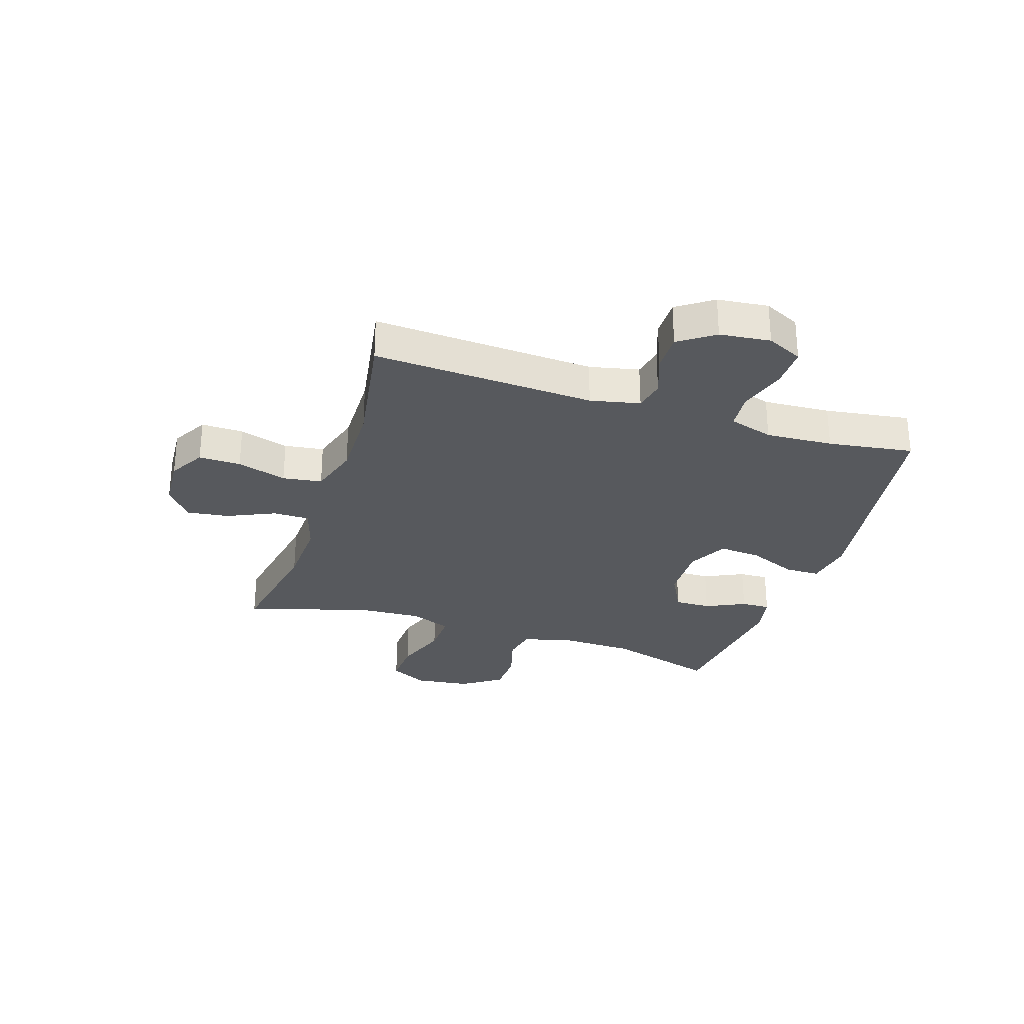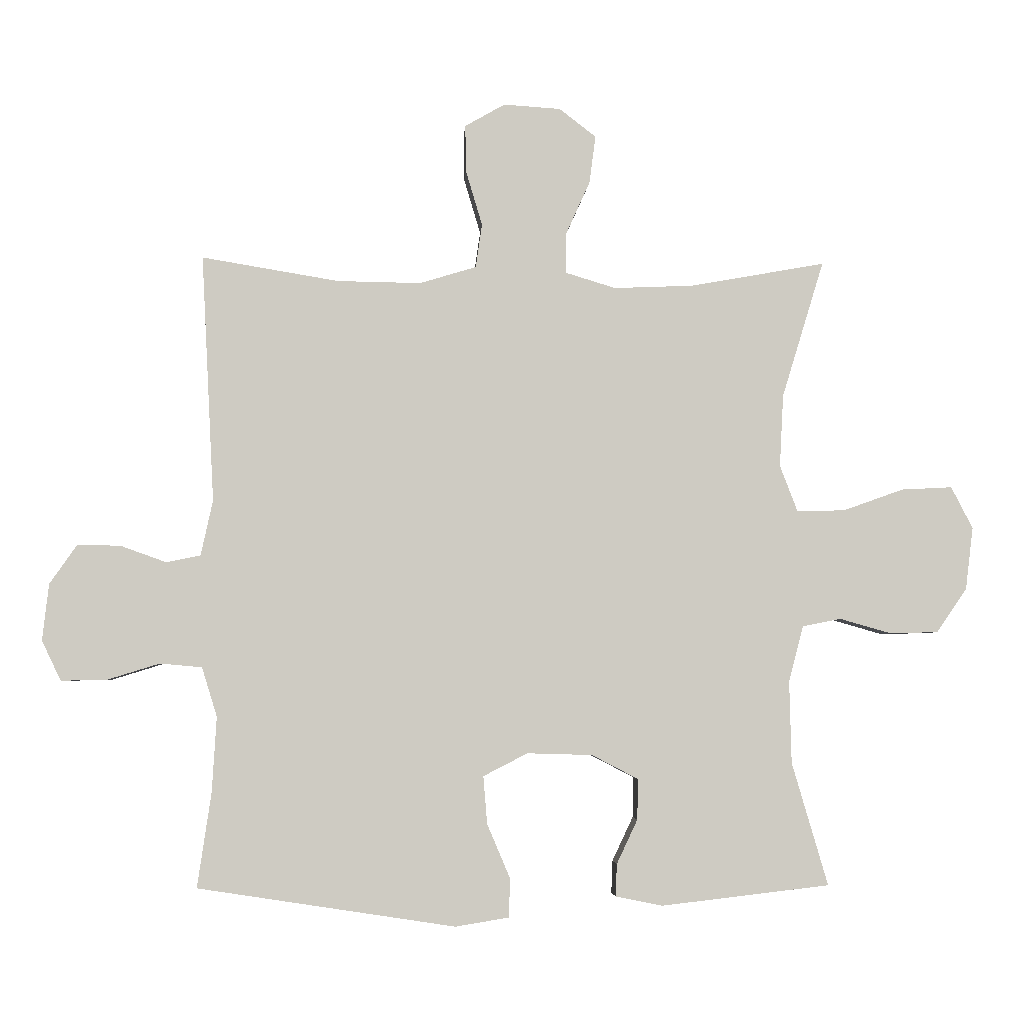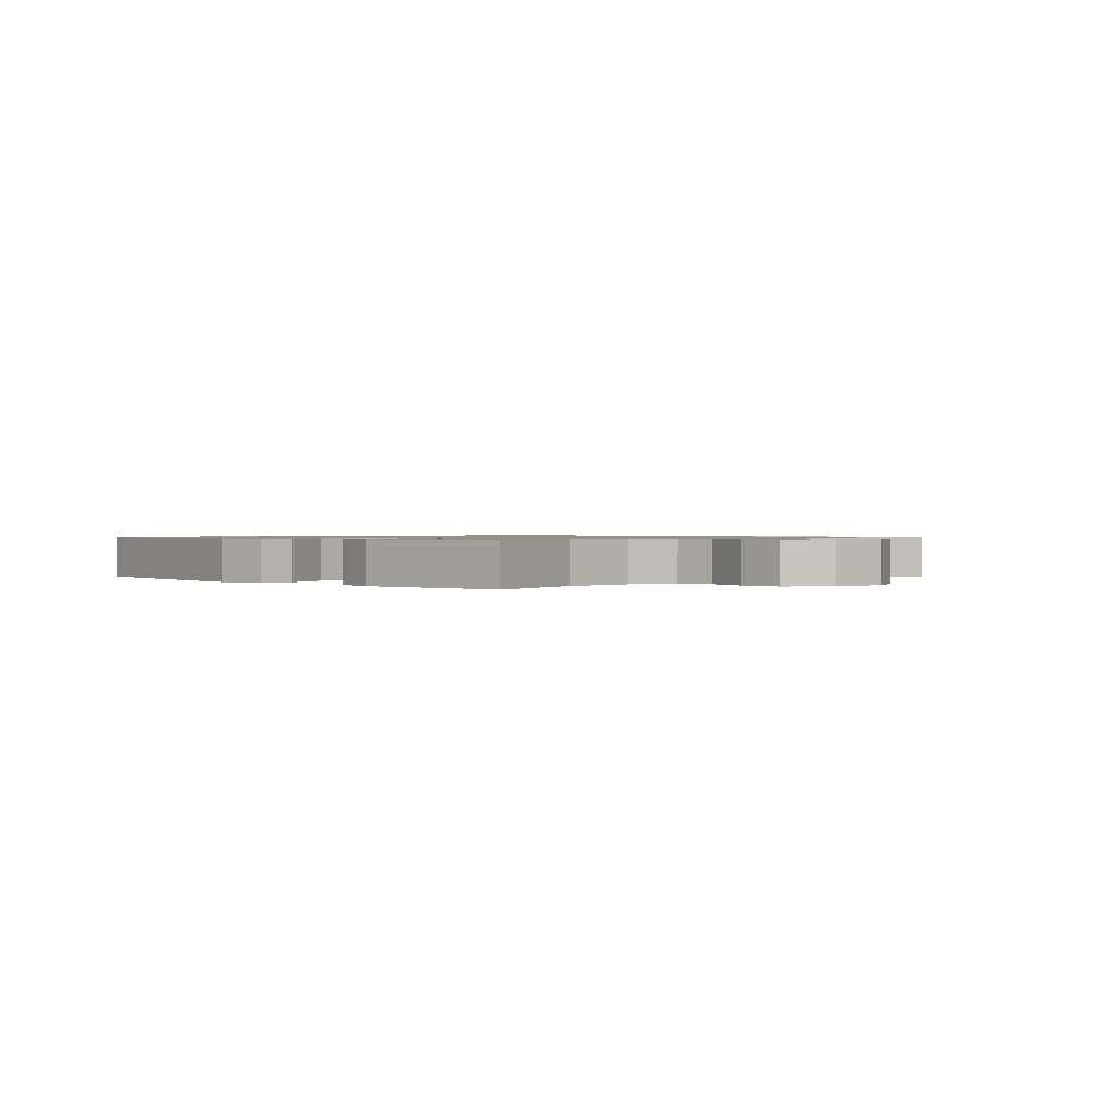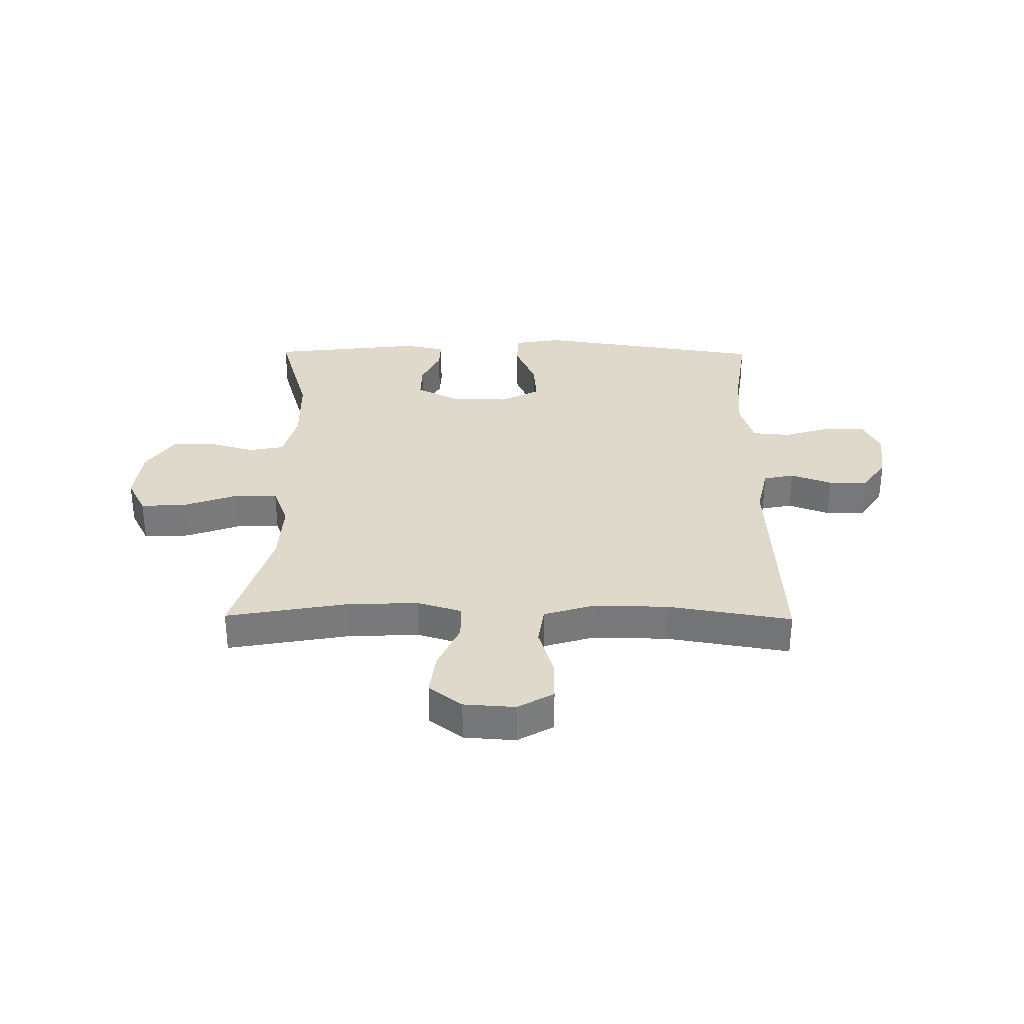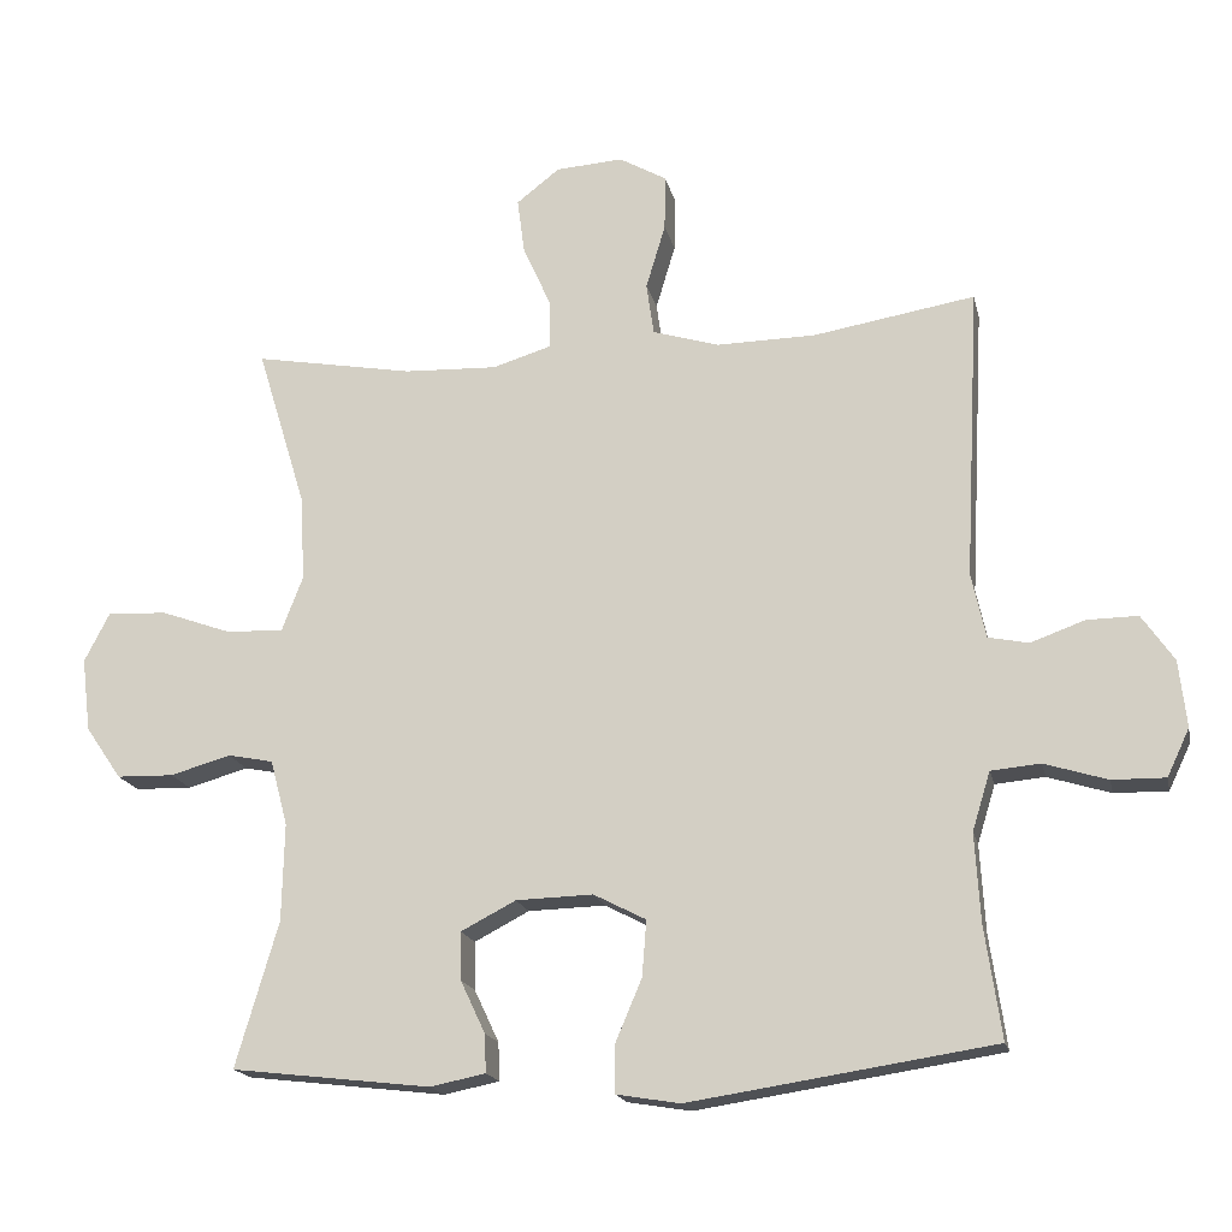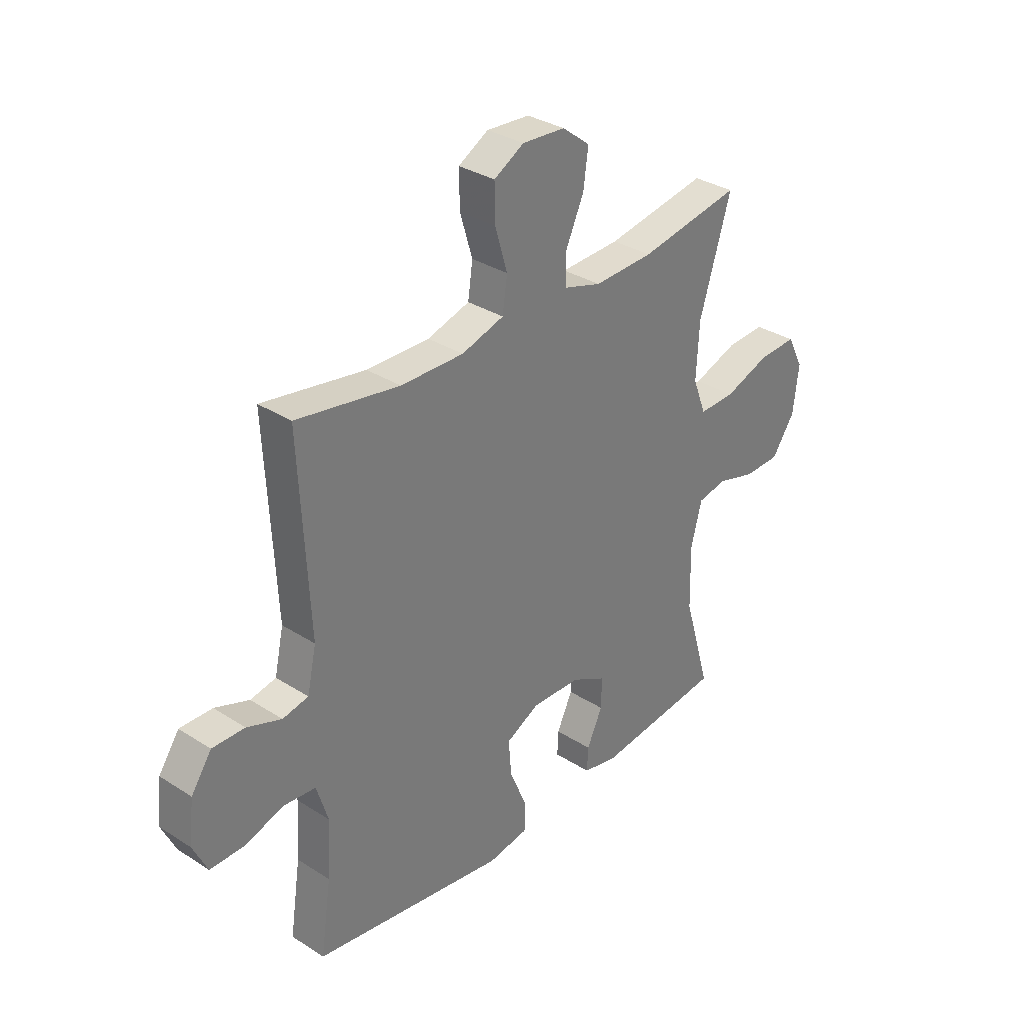
<metadata>
{"format":"obj","ext":"obj","renderer":"f3d","projection":"perspective","resolution":1024,"background":"white","views":[{"elev":-29.2,"azim":72.0,"up":"+Y"},{"elev":-4.1,"azim":176.7,"up":"+Z"},{"elev":0.9,"azim":-134.0,"up":"+Y"},{"elev":32.3,"azim":0.6,"up":"+Y"},{"elev":-17.7,"azim":12.3,"up":"+Z"},{"elev":32.7,"azim":131.6,"up":"+Z"}]}
</metadata>
<code>
v 0.5 0.07 -0.5
v 0.094 0.07 -0.562
v 0.009 0.07 -0.548
v 0.008 0.07 -0.486
v 0.044 0.07 -0.401
v 0.05 0.07 -0.326
v -0.02 0.07 -0.29
v -0.123 0.07 -0.293
v -0.196 0.07 -0.331
v -0.195 0.07 -0.395
v -0.162 0.07 -0.465
v -0.16 0.07 -0.516
v -0.234 0.07 -0.531
v -0.5 0.07 -0.5
v -0.443 0.07 -0.306
v -0.44 0.07 -0.176
v -0.463 0.07 -0.088
v -0.524 0.07 -0.076
v -0.605 0.07 -0.099
v -0.681 0.07 -0.097
v -0.729 0.07 -0.027
v -0.741 0.07 0.071
v -0.707 0.07 0.137
v -0.627 0.07 0.133
v -0.532 0.07 0.099
v -0.456 0.07 0.097
v -0.428 0.07 0.17
v -0.434 0.07 0.284
v -0.5 0.07 0.5
v -0.287 0.07 0.462
v -0.162 0.07 0.457
v -0.083 0.07 0.481
v -0.083 0.07 0.545
v -0.121 0.07 0.629
v -0.131 0.07 0.704
v -0.073 0.07 0.749
v 0.017 0.07 0.755
v 0.08 0.07 0.719
v 0.079 0.07 0.645
v 0.053 0.07 0.558
v 0.063 0.07 0.489
v 0.152 0.07 0.462
v 0.284 0.07 0.464
v 0.5 0.07 0.5
v 0.48 0.07 0.11
v 0.499 0.07 0.023
v 0.553 0.07 0.012
v 0.625 0.07 0.038
v 0.693 0.07 0.039
v 0.736 0.07 -0.023
v 0.746 0.07 -0.112
v 0.716 0.07 -0.175
v 0.645 0.07 -0.174
v 0.561 0.07 -0.148
v 0.495 0.07 -0.154
v 0.471 0.07 -0.232
v 0.478 0.07 -0.35
v 0.5 0 -0.5
v 0.094 0 -0.562
v 0.009 0 -0.548
v 0.008 0 -0.486
v 0.044 0 -0.401
v 0.05 0 -0.326
v -0.02 0 -0.29
v -0.123 0 -0.293
v -0.196 0 -0.331
v -0.195 0 -0.395
v -0.162 0 -0.465
v -0.16 0 -0.516
v -0.234 0 -0.531
v -0.5 0 -0.5
v -0.443 0 -0.306
v -0.44 0 -0.176
v -0.463 0 -0.088
v -0.524 0 -0.076
v -0.605 0 -0.099
v -0.681 0 -0.097
v -0.729 0 -0.027
v -0.741 0 0.071
v -0.707 0 0.137
v -0.627 0 0.133
v -0.532 0 0.099
v -0.456 0 0.097
v -0.428 0 0.17
v -0.434 0 0.284
v -0.5 0 0.5
v -0.287 0 0.462
v -0.162 0 0.457
v -0.083 0 0.481
v -0.083 0 0.545
v -0.121 0 0.629
v -0.131 0 0.704
v -0.073 0 0.749
v 0.017 0 0.755
v 0.08 0 0.719
v 0.079 0 0.645
v 0.053 0 0.558
v 0.063 0 0.489
v 0.152 0 0.462
v 0.284 0 0.464
v 0.5 0 0.5
v 0.48 0 0.11
v 0.499 0 0.023
v 0.553 0 0.012
v 0.625 0 0.038
v 0.693 0 0.039
v 0.736 0 -0.023
v 0.746 0 -0.112
v 0.716 0 -0.175
v 0.645 0 -0.174
v 0.561 0 -0.148
v 0.495 0 -0.154
v 0.471 0 -0.232
v 0.478 0 -0.35
f 51 52 53 54
f 51 54 55
f 50 51 55
f 47 48 49 50
f 47 50 55
f 46 47 55
f 45 46 55 56
f 43 44 45
f 42 43 45 56
f 37 38 39 40
f 37 40 41
f 36 37 41
f 33 34 35 36
f 32 33 36 41
f 31 32 41 42
f 28 29 30
f 27 28 30 31
f 26 27 31 42
f 22 23 24 25
f 22 25 26
f 21 22 26
f 18 19 20 21
f 17 18 21 26
f 16 17 26 42
f 12 13 14 15
f 10 11 12 15
f 9 10 15 16
f 8 9 16 42
f 2 3 4 5
f 57 1 2 5
f 57 5 6
f 56 57 6 7
f 7 8 42 56
f 111 110 109 108
f 112 111 108
f 112 108 107
f 107 106 105 104
f 112 107 104
f 112 104 103
f 113 112 103 102
f 102 101 100
f 113 102 100 99
f 97 96 95 94
f 98 97 94
f 98 94 93
f 93 92 91 90
f 98 93 90 89
f 99 98 89 88
f 87 86 85
f 88 87 85 84
f 99 88 84 83
f 82 81 80 79
f 83 82 79
f 83 79 78
f 78 77 76 75
f 83 78 75 74
f 99 83 74 73
f 72 71 70 69
f 72 69 68 67
f 73 72 67 66
f 99 73 66 65
f 62 61 60 59
f 62 59 58 114
f 63 62 114
f 64 63 114 113
f 113 99 65 64
f 1 58 59 2
f 2 59 60 3
f 3 60 61 4
f 4 61 62 5
f 5 62 63 6
f 6 63 64 7
f 7 64 65 8
f 8 65 66 9
f 9 66 67 10
f 10 67 68 11
f 11 68 69 12
f 12 69 70 13
f 13 70 71 14
f 14 71 72 15
f 15 72 73 16
f 16 73 74 17
f 17 74 75 18
f 18 75 76 19
f 19 76 77 20
f 20 77 78 21
f 21 78 79 22
f 22 79 80 23
f 23 80 81 24
f 24 81 82 25
f 25 82 83 26
f 26 83 84 27
f 27 84 85 28
f 28 85 86 29
f 29 86 87 30
f 30 87 88 31
f 31 88 89 32
f 32 89 90 33
f 33 90 91 34
f 34 91 92 35
f 35 92 93 36
f 36 93 94 37
f 37 94 95 38
f 38 95 96 39
f 39 96 97 40
f 40 97 98 41
f 41 98 99 42
f 42 99 100 43
f 43 100 101 44
f 44 101 102 45
f 45 102 103 46
f 46 103 104 47
f 47 104 105 48
f 48 105 106 49
f 49 106 107 50
f 50 107 108 51
f 51 108 109 52
f 52 109 110 53
f 53 110 111 54
f 54 111 112 55
f 55 112 113 56
f 56 113 114 57
f 57 114 58 1

</code>
